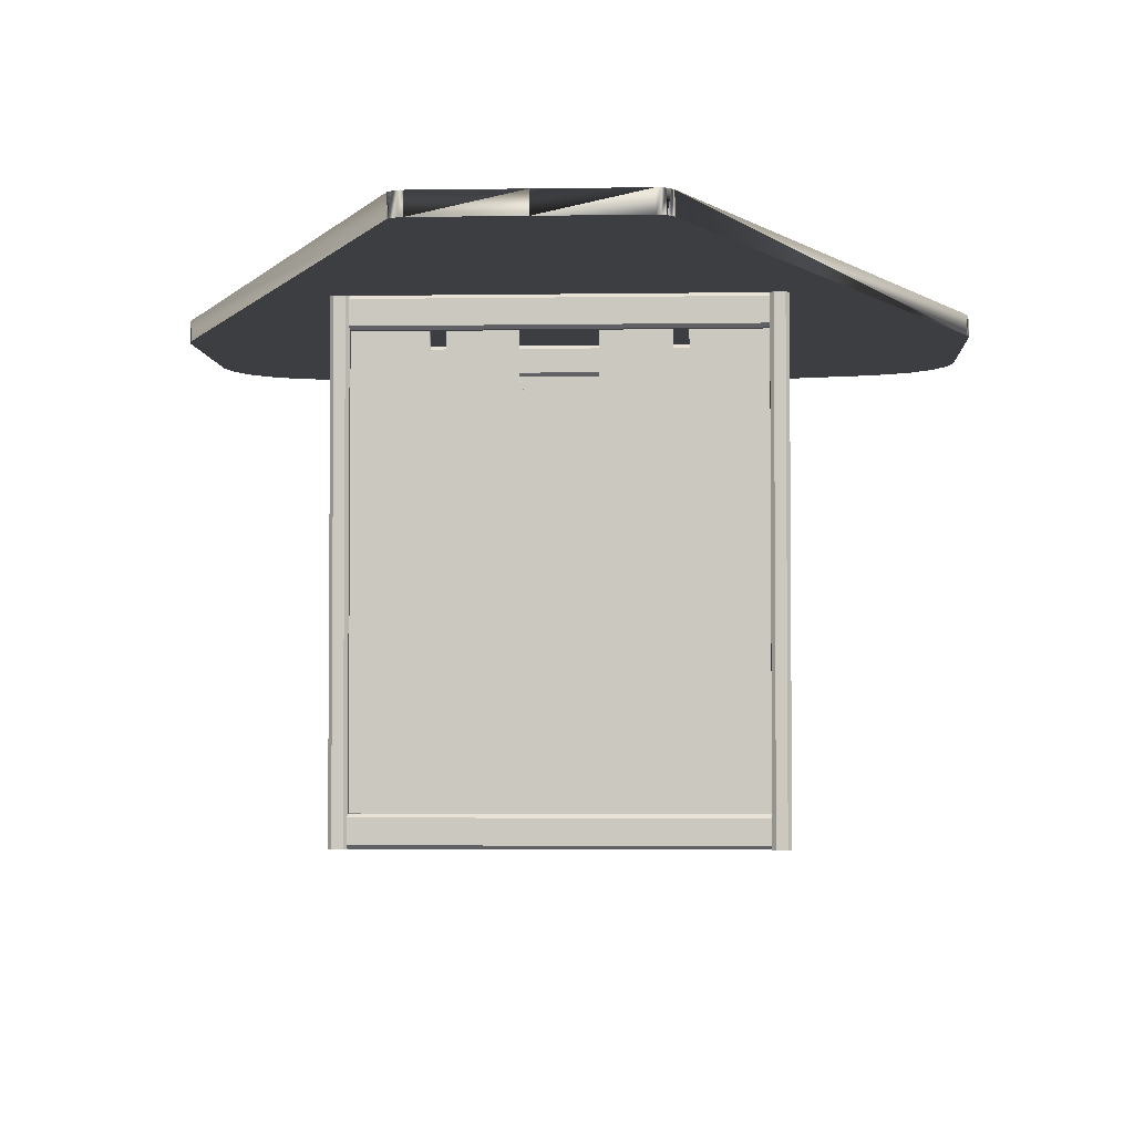
<metadata>
{"format":"obj","ext":"obj","renderer":"f3d","projection":"perspective","resolution":1024,"background":"white","views":[{"elev":-3.4,"azim":-176.8,"up":"+Y"}]}
</metadata>
<code>
o mesh6.002_mesh6-geometry
v -0.1353 -0.1678 0.148
v -0.1353 -0.1703 0.148
v -0.1353 -0.1678 -0.08249
v -0.1353 -0.1703 -0.08249
v 0.1353 -0.1678 0.148
v 0.1353 -0.1703 -0.08249
v 0.1353 -0.1703 0.148
v 0.1353 -0.1678 -0.08249
v 0.1353 -0.1854 -0.08499
v -0.1353 -0.1854 -0.08499
v 0.1353 -0.1829 -0.08249
v -0.1353 -0.1829 -0.08249
v 0.1353 -0.1829 -0.09501
v -0.1353 -0.1653 -0.08249
v 0.1353 -0.1854 -0.09251
v 0.1353 -0.1653 -0.09501
v 0.1353 -0.1653 -0.08249
v -0.1353 -0.1829 -0.09501
v -0.1353 -0.1653 -0.09501
v -0.1353 -0.1628 -0.09251
v 0.1353 -0.1628 -0.09251
v -0.1353 -0.1628 -0.08499
v 0.1353 -0.1728 0.008521
v -0.1353 -0.1728 0.008521
v 0.1353 -0.1703 0.006017
v -0.1353 -0.1703 0.006017
v -0.1353 -0.1803 0.008521
v 0.1353 -0.1829 0.006017
v -0.1353 -0.1703 -0.01152
v 0.1353 -0.1803 0.008521
v 0.1353 -0.1829 -0.01152
v 0.1353 -0.1703 -0.01152
v -0.1353 -0.1829 0.006017
v -0.1353 -0.1829 -0.01152
v 0.1353 -0.1728 -0.01402
v -0.1353 -0.1803 -0.01402
v 0.1353 -0.1803 -0.01402
v -0.1353 -0.1728 -0.01402
v 0.1353 -0.1803 0.05695
v -0.1353 -0.1803 0.05695
v 0.1353 -0.1829 0.05945
v -0.1353 -0.1829 0.05945
v -0.1353 -0.1728 0.05695
v 0.1353 -0.1703 0.05945
v -0.1353 -0.1829 0.07699
v 0.1353 -0.1728 0.05695
v 0.1353 -0.1703 0.07699
v 0.1353 -0.1829 0.07699
v -0.1353 -0.1703 0.05945
v -0.1353 -0.1703 0.07699
v 0.1353 -0.1803 0.07949
v -0.1353 -0.1728 0.07949
v 0.1353 -0.1728 0.07949
v -0.1353 -0.1803 0.07949
v -0.1378 -0.1854 -0.07247
v -0.1378 -0.1854 0.1379
v -0.1353 -0.1829 -0.07247
v -0.1353 -0.1829 0.1379
v -0.1453 -0.1854 0.1379
v -0.1478 -0.1829 -0.07247
v -0.1353 -0.1653 0.1379
v -0.1478 -0.1653 -0.07247
v -0.1353 -0.1653 -0.07247
v -0.1478 -0.1829 0.1379
v -0.1478 -0.1653 0.1379
v -0.1378 -0.1628 -0.07247
v -0.1453 -0.1628 0.1379
v -0.1453 -0.1628 -0.07247
v -0.1353 -0.1628 -0.0875
v 0.1353 -0.1628 -0.0875
v -0.1353 0.1478 -0.0875
v 0.1353 -0.1628 -0.08499
v 0.1353 0.1478 -0.0875
v -0.08363 0.1478 -0.0875
v -0.08363 0.1478 -0.08499
v 0.08363 0.1478 -0.08499
v 0.08363 0.1478 -0.0875
v -0.02581 0.1478 -0.08499
v -0.07331 0.1478 -0.08499
v -0.02581 0.1478 -0.0875
v -0.07331 0.1478 -0.0875
v 0.02581 0.1478 -0.0875
v 0.07331 0.1478 -0.0875
v 0.02581 0.1478 -0.08499
v 0.07331 0.1478 -0.08499
v -0.02235 0.1058 -0.0875
v -0.01291 0.09671 -0.0875
v -0.02235 0.1058 -0.08499
v 0 0.0934 -0.0875
v -0.01291 0.09671 -0.08499
v -0.02581 0.1181 -0.0875
v 0 0.0934 -0.08499
v 0.01291 0.09671 -0.0875
v -0.08294 0.133 -0.0875
v -0.08105 0.1311 -0.0875
v -0.08294 0.133 -0.08499
v -0.07847 0.1305 -0.0875
v -0.08105 0.1311 -0.08499
v -0.02581 0.1181 -0.08499
v 0.01291 0.09671 -0.08499
v -0.08363 0.1354 -0.0875
v -0.07847 0.1305 -0.08499
v 0.02235 0.1058 -0.0875
v 0.02235 0.1058 -0.08499
v -0.08363 0.1354 -0.08499
v -0.07589 0.1311 -0.0875
v 0.08363 0.1354 -0.08499
v 0.02581 0.1181 -0.0875
v -0.07589 0.1311 -0.08499
v 0.07847 0.1305 -0.0875
v 0.08105 0.1311 -0.0875
v 0.07847 0.1305 -0.08499
v 0.08294 0.133 -0.0875
v 0.08105 0.1311 -0.08499
v 0.08363 0.1354 -0.0875
v 0.08294 0.133 -0.08499
v 0.02581 0.1181 -0.08499
v -0.074 0.133 -0.0875
v -0.074 0.133 -0.08499
v 0.07589 0.1311 -0.08499
v -0.07331 0.1354 -0.0875
v -0.07331 0.1354 -0.08499
v 0.07589 0.1311 -0.0875
v 0.074 0.133 -0.08499
v 0.074 0.133 -0.0875
v 0.07331 0.1354 -0.0875
v 0.07331 0.1354 -0.08499
v 0.0588 -0.001934 0.153
v 0.05658 0.004579 0.153
v 0.05793 -0.002435 0.153
v 0.0588 -0.001934 0.1565
v 0.05793 -0.002435 0.1565
v 0.05773 0.000571 0.1565
v 0.05793 -0.003437 0.153
v 0.06882 -0.001934 0.153
v 0.05679 -0.002936 0.1565
v 0.06988 0.000571 0.1565
v 0.05793 -0.003437 0.1565
v 0.05658 -0.01045 0.153
v 0.09666 0.004579 0.153
v 0.06882 -0.001934 0.1565
v 0.05773 0.000571 0.1555
v 0.0603 0.003138 0.1565
v 0.0588 -0.003938 0.1565
v 0.0588 -0.003938 0.153
v 0.05658 -0.01045 0.1555
v 0.06968 -0.002435 0.153
v 0.09666 0.004579 0.1555
v 0.06968 -0.002435 0.1565
v 0.05679 -0.002936 0.1555
v 0.0603 0.003138 0.1555
v 0.06731 0.003138 0.1565
v 0.05773 -0.006442 0.1565
v 0.09666 -0.01045 0.153
v 0.05658 0.004579 0.1555
v 0.06968 -0.003437 0.153
v 0.09666 -0.01045 0.1555
v 0.07082 -0.002936 0.1565
v 0.06731 0.003138 0.1555
v 0.06381 0.004078 0.1565
v 0.06988 -0.006442 0.1565
v 0.06882 -0.003938 0.1565
v 0.06882 -0.003938 0.153
v 0.06381 0.004078 0.1555
v 0.06731 -0.00901 0.1555
v 0.06968 -0.003437 0.1565
v 0.07082 -0.002936 0.1555
v 0.05773 -0.006442 0.1555
v 0.06988 0.000571 0.1555
v 0.0603 -0.00901 0.1565
v 0.06381 -0.009949 0.1555
v 0.06988 -0.006442 0.1555
v 0.0603 -0.00901 0.1555
v 0.06731 -0.00901 0.1565
v 0.06381 -0.009949 0.1565
v 0.1353 0.1478 0.153
v 0.1353 -0.1628 0.153
v -0.1353 0.1478 0.153
v -0.1353 -0.1628 0.153
v 0.1353 0.1478 0.1505
v -0.1353 -0.1628 0.1505
v 0.1353 0.1478 -0.08499
v -0.1353 0.1478 -0.08499
v 0.1353 0.1503 -0.08249
v -0.1353 0.1503 -0.08249
v -0.1353 0.1478 -0.09251
v 0.1353 0.1503 -0.09501
v -0.1353 0.1678 -0.08249
v 0.1353 0.1478 -0.09251
v 0.1353 0.1678 -0.09501
v 0.1353 0.1678 -0.08249
v -0.1353 0.1503 -0.09501
v -0.1353 0.1678 -0.09501
v 0.1353 0.1703 -0.08499
v -0.1353 0.1703 -0.09251
v 0.1353 0.1703 -0.09251
v -0.1353 0.1703 -0.08499
v 0.1453 0.1478 -0.07247
v 0.1453 0.1478 0.1379
v 0.1478 0.1503 -0.07247
v 0.1478 0.1503 0.1379
v 0.1378 0.1478 0.1379
v 0.1353 0.1503 -0.07247
v 0.1478 0.1678 0.1379
v 0.1378 0.1478 -0.07247
v 0.1353 0.1678 -0.07247
v 0.1478 0.1678 -0.07247
v 0.1353 0.1503 0.1379
v 0.1353 0.1678 0.1379
v 0.1453 0.1703 -0.07247
v 0.1378 0.1703 -0.07247
v 0.1353 0.1478 0.158
v -0.1353 0.1478 0.158
v 0.1353 0.1503 0.1605
v -0.1353 0.1503 0.1605
v -0.1353 0.1478 0.1505
v 0.1353 0.1503 0.148
v -0.1353 0.1678 0.1605
v 0.1353 0.1678 0.148
v 0.1353 0.1678 0.1605
v -0.1353 0.1503 0.148
v -0.1353 0.1678 0.148
v -0.1353 0.1703 0.1505
v 0.1353 0.1703 0.1505
v -0.1353 0.1703 0.158
v 0.1453 0.1703 -0.09501
v 0.1453 -0.1854 -0.09501
v 0.1478 0.1703 -0.09251
v 0.1478 -0.1854 -0.09251
v 0.1378 -0.1854 -0.09501
v 0.1478 -0.1854 -0.07497
v 0.1378 0.1703 -0.09501
v 0.1353 0.1703 -0.07497
v 0.1478 0.1703 -0.07497
v 0.1353 -0.1854 -0.07497
v 0.1378 -0.1854 -0.07247
v 0.1453 -0.1854 -0.07247
v -0.1378 0.1703 -0.09501
v -0.1378 -0.1854 -0.09501
v -0.1353 -0.1854 -0.09251
v -0.1453 -0.1854 -0.09501
v -0.1478 0.1703 -0.09251
v -0.1353 -0.1854 -0.07497
v -0.1453 0.1703 -0.09501
v -0.1478 0.1703 -0.07497
v -0.1353 0.1703 -0.07497
v -0.1478 -0.1854 -0.09251
v -0.1478 -0.1854 -0.07497
v -0.1453 -0.1854 -0.07247
v 0.1453 0.1703 0.1379
v 0.1478 0.1703 0.1404
v 0.1478 -0.1854 0.1404
v 0.1353 0.1703 0.1404
v 0.1478 -0.1854 0.158
v 0.1378 0.1703 0.1379
v 0.1353 0.1703 0.158
v 0.1478 0.1703 0.158
v 0.1353 -0.1854 0.1404
v 0.1453 0.1703 0.1605
v 0.1378 -0.1854 0.1605
v 0.1378 0.1703 0.1605
v 0.1453 -0.1854 0.1605
v -0.1378 0.1703 0.1379
v -0.1353 0.1703 0.1404
v -0.1353 -0.1854 0.1404
v -0.1478 0.1703 0.1404
v -0.1353 -0.1854 0.158
v -0.1453 0.1703 0.1379
v -0.1478 0.1703 0.158
v -0.1478 -0.1854 0.1404
v -0.1478 -0.1854 0.158
v -0.1378 0.1703 0.1605
v -0.1453 -0.1854 0.1605
v -0.1453 0.1703 0.1605
v -0.1378 -0.1854 0.1605
v -0.1378 0.1478 0.1379
v -0.1378 -0.1628 0.1379
v -0.1403 0.1478 -0.07247
v -0.1403 0.1478 0.1379
v -0.1403 -0.1628 -0.07247
v -0.1403 -0.1628 0.1379
v 0.1403 0.1478 -0.07247
v 0.1403 -0.1628 -0.07247
v 0.1403 0.1478 0.1379
v 0.1403 -0.1628 0.1379
v 0.1378 -0.1628 -0.07247
v -0.1378 0.1478 -0.07247
v -0.1353 0.1503 -0.07247
v -0.1353 0.1503 0.1379
v -0.1453 0.1478 0.1379
v -0.1478 0.1503 -0.07247
v -0.1353 0.1678 0.1379
v -0.1453 0.1478 -0.07247
v -0.1478 0.1678 -0.07247
v -0.1353 0.1678 -0.07247
v -0.1478 0.1503 0.1379
v -0.1478 0.1678 0.1379
v -0.1378 0.1703 -0.07247
v -0.1453 0.1703 -0.07247
v 0.1453 -0.1854 0.1379
v 0.1478 -0.1829 -0.07247
v 0.1478 -0.1829 0.1379
v 0.1378 -0.1854 0.1379
v 0.1353 -0.1829 -0.07247
v 0.1478 -0.1653 0.1379
v 0.1353 -0.1653 -0.07247
v 0.1478 -0.1653 -0.07247
v 0.1353 -0.1829 0.1379
v 0.1353 -0.1653 0.1379
v 0.1453 -0.1628 -0.07247
v 0.1378 -0.1628 0.1379
v 0.1453 -0.1628 0.1379
v 0.1353 -0.1854 0.158
v 0.1353 -0.1829 0.1605
v -0.1353 -0.1829 0.1605
v -0.1353 -0.1854 0.1505
v 0.1353 -0.1829 0.148
v -0.1353 -0.1653 0.1605
v 0.1353 -0.1854 0.1505
v 0.1353 -0.1653 0.148
v 0.1353 -0.1653 0.1605
v -0.1353 -0.1829 0.148
v -0.1353 -0.1653 0.148
v 0.1353 -0.1628 0.158
v 0.1353 -0.1628 0.1505
v -0.1353 -0.1628 0.158
v -0.07789 0.1854 -0.3663
v -0.07956 0.1703 -0.3636
v -0.07956 0.1854 -0.3636
v -0.07789 0.1703 -0.3663
v -0.277 0.1703 0.1131
v -0.07533 0.1703 -0.3685
v -0.07533 0.1854 -0.3685
v -0.2781 0.1703 0.1163
v -0.1427 0.1703 0.3565
v -0.07169 0.1854 0.367
v -0.1427 0.1854 0.3565
v -0.07226 0.1703 -0.37
v -0.07169 0.1703 0.367
v -0.2781 0.1854 0.1163
v -0.2661 0.1703 0.3051
v -0.2763 0.1854 0.2852
v -0.2763 0.1703 0.2852
v -0.2123 0.1703 0.339
v -0.2123 0.1854 0.339
v -0.07226 0.1854 -0.37
v 0 0.1854 0.3705
v -0.2791 0.1703 0.1202
v -0.2661 0.1854 0.3051
v -0.2508 0.1703 0.3215
v -0.2799 0.1854 0.2648
v -0.2327 0.1703 0.3317
v -0.2327 0.1854 0.3317
v -0.06917 0.1703 -0.3705
v -0.06917 0.1854 -0.3705
v 0 0.1703 0.3705
v -0.2791 0.1854 0.1202
v -0.2508 0.1854 0.3215
v -0.2797 0.1703 0.1242
v -0.2799 0.1703 0.2648
v 0 0.1703 -0.3705
v 0.07169 0.1854 0.367
v -0.2797 0.1854 0.1242
v 0 0.1854 -0.3705
v 0.07169 0.1703 0.367
v -0.2799 0.1703 0.1276
v 0.06917 0.1703 -0.3705
v 0.06917 0.1854 -0.3705
v 0.1427 0.1854 0.3565
v 0.07226 0.1703 -0.37
v 0.1427 0.1703 0.3565
v 0.07226 0.1854 -0.37
v 0.2123 0.1854 0.339
v 0.07533 0.1703 -0.3685
v 0.2123 0.1703 0.339
v 0.07533 0.1854 -0.3685
v 0.2327 0.1854 0.3317
v 0.07789 0.1703 -0.3663
v 0.07789 0.1854 -0.3663
v 0.2327 0.1703 0.3317
v 0.277 0.1854 0.1131
v 0.07956 0.1703 -0.3636
v 0.07956 0.1854 -0.3636
v 0.277 0.1703 0.1131
v 0.2508 0.1854 0.3215
v 0.2781 0.1854 0.1163
v 0.2508 0.1703 0.3215
v 0.2661 0.1703 0.3051
v 0.2661 0.1854 0.3051
v 0.2781 0.1703 0.1163
v 0.2763 0.1703 0.2852
v 0.2763 0.1854 0.2852
v 0.2791 0.1854 0.1202
v 0.2799 0.1703 0.2648
v 0.2799 0.1854 0.2648
v 0.2791 0.1703 0.1202
v 0.2799 0.1703 0.1276
v 0.2797 0.1854 0.1242
v 0.2799 0.1854 0.1276
v 0.2797 0.1703 0.1242
f 133 142 151
f 253 313 258
f 4 2 6
f 8 3 6
f 59 56 263
f 303 300 250
f 201 208 209
f 12 11 10
f 242 248 247
f 381 386 393
f 12 14 11
f 10 240 12
f 39 41 44
f 304 309 308
f 13 18 15
f 212 217 180
f 17 16 11
f 238 195 242
f 347 336 364
f 19 16 20
f 72 21 17
f 147 156 154
f 261 262 260
f 312 305 309
f 240 9 15
f 26 25 24
f 241 238 244
f 68 66 277
f 26 29 25
f 24 27 26
f 326 318 323
f 205 282 284
f 28 33 30
f 211 237 236
f 32 31 25
f 323 181 326
f 34 31 36
f 35 37 32
f 299 298 263
f 59 56 55
f 316 267 313
f 395 389 377
f 42 41 40
f 387 375 380
f 42 45 41
f 40 43 42
f 317 320 323
f 27 24 23
f 44 47 50
f 44 49 46
f 291 297 296
f 48 47 41
f 42 49 50
f 50 47 52
f 51 53 48
f 236 237 301
f 248 249 55
f 160 143 151
f 303 300 237
f 58 57 56
f 261 259 262
f 58 61 57
f 56 59 58
f 45 42 50
f 286 312 311
f 60 64 249
f 63 62 57
f 54 45 50
f 65 62 67
f 66 68 63
f 303 237 236
f 286 310 312
f 29 26 34
f 69 71 22
f 231 229 235
f 182 76 73
f 217 222 221
f 178 176 177
f 348 343 331
f 19 20 22
f 290 276 287
f 3 2 4
f 370 367 356
f 6 5 8
f 266 269 271
f 39 44 46
f 224 256 225
f 276 66 277
f 202 199 198
f 146 139 129
f 13 19 18
f 336 346 364
f 237 231 235
f 53 54 52
f 129 148 155
f 154 140 147
f 43 39 46
f 325 324 326
f 68 277 67
f 377 389 385
f 187 193 192
f 195 197 188
f 362 368 372
f 152 133 143
f 30 25 28
f 318 315 323
f 255 251 253
f 162 161 153
f 278 287 276
f 180 178 216
f 235 236 237
f 60 62 65
f 287 288 291
f 313 317 319
f 21 72 22
f 162 153 144
f 292 289 297
f 61 58 65
f 266 271 270
f 133 151 143
f 276 287 66
f 381 369 383
f 211 210 250
f 212 214 217
f 377 381 393
f 156 163 154
f 203 206 209
f 275 267 271
f 60 65 64
f 263 292 297
f 157 154 146
f 154 157 140
f 148 157 165
f 170 161 174
f 287 291 293
f 138 136 132
f 161 158 172
f 171 146 173
f 167 148 172
f 289 296 297
f 173 170 171
f 44 50 49
f 284 283 285
f 277 61 65
f 146 129 155
f 250 204 209
f 73 72 182
f 5 1 3
f 304 306 309
f 140 135 147
f 236 301 304
f 299 298 55
f 331 334 348
f 290 287 293
f 37 38 36
f 317 323 322
f 325 326 181
f 142 150 155
f 265 270 271
f 262 254 313
f 393 395 377
f 37 35 38
f 325 177 180
f 181 216 179
f 181 179 325
f 59 263 268
f 185 184 183
f 193 195 188
f 185 188 184
f 183 186 185
f 187 192 189
f 191 190 184
f 5 3 8
f 193 190 195
f 194 196 191
f 394 396 384
f 384 388 394
f 201 200 199
f 201 204 200
f 199 202 201
f 14 12 19
f 129 140 148
f 211 250 255
f 203 208 205
f 205 284 202
f 207 206 200
f 209 206 255
f 210 211 207
f 229 15 235
f 217 219 222
f 22 14 19
f 284 282 283
f 215 214 213
f 28 34 33
f 215 218 214
f 213 216 215
f 368 347 364
f 303 250 255
f 217 221 180
f 224 225 223
f 220 219 214
f 196 194 197
f 222 219 223
f 256 224 220
f 138 144 136
f 27 23 30
f 229 228 227
f 229 231 228
f 227 230 229
f 15 9 11
f 186 183 182
f 209 255 250
f 196 15 232
f 234 233 228
f 235 233 236
f 210 211 234
f 278 276 279
f 232 228 196
f 240 195 239
f 230 226 232
f 222 223 225
f 240 243 195
f 239 241 240
f 349 342 353
f 242 247 244
f 246 245 195
f 240 247 248
f 248 245 249
f 298 299 246
f 396 390 384
f 216 212 180
f 252 251 300
f 203 209 208
f 263 266 268
f 252 254 251
f 300 303 252
f 80 78 79
f 313 314 317
f 253 258 255
f 358 349 353
f 257 256 251
f 252 258 313
f 189 182 184
f 313 256 260
f 259 261 257
f 30 23 25
f 255 250 251
f 215 221 222
f 55 57 60
f 21 22 20
f 305 302 309
f 265 264 56
f 299 55 249
f 265 267 264
f 56 59 265
f 271 273 275
f 266 270 268
f 274 275 273
f 225 269 264
f 387 384 375
f 142 133 136
f 271 269 273
f 272 274 225
f 148 159 164
f 139 134 129
f 58 64 65
f 196 235 15
f 280 66 278
f 205 198 200
f 281 279 277
f 281 277 280
f 302 308 309
f 170 174 175
f 286 283 205
f 137 158 149
f 311 202 285
f 311 285 286
f 238 242 244
f 342 340 353
f 289 288 276
f 241 239 238
f 289 292 288
f 276 290 289
f 297 268 263
f 291 296 293
f 295 294 288
f 211 210 237
f 196 233 235
f 297 294 268
f 298 299 295
f 65 67 277
f 291 294 297
f 142 136 150
f 369 376 383
f 302 301 300
f 59 55 249
f 55 60 249
f 302 305 301
f 300 303 302
f 309 311 312
f 304 308 236
f 160 151 164
f 307 306 301
f 240 10 9
f 309 306 311
f 310 286 307
f 299 263 268
f 50 52 54
f 180 176 178
f 315 314 267
f 315 318 314
f 267 316 315
f 148 169 159
f 254 252 313
f 152 137 133
f 317 322 319
f 316 313 319
f 321 320 314
f 274 272 275
f 139 145 134
f 323 320 181
f 324 325 321
f 142 155 151
f 267 265 271
f 205 200 203
f 43 40 39
f 204 201 209
f 73 70 72
f 55 243 248
f 370 356 365
f 313 260 262
f 15 11 13
f 395 392 389
f 327 336 329
f 332 330 339
f 339 328 335
f 178 177 179
f 337 345 329
f 340 329 353
f 243 240 248
f 137 149 141
f 354 338 339
f 352 328 350
f 187 190 193
f 343 359 360
f 216 213 212
f 361 354 356
f 6 7 5
f 188 185 192
f 28 31 34
f 378 374 371
f 80 79 81
f 230 227 226
f 196 197 195
f 189 184 187
f 218 215 222
f 388 391 394
f 53 51 54
f 399 395 398
f 186 182 189
f 34 36 38
f 346 355 364
f 38 29 34
f 202 198 205
f 12 18 19
f 225 218 222
f 253 256 313
f 192 193 188
f 13 16 19
f 362 372 369
f 315 322 323
f 263 264 266
f 3 1 2
f 376 379 383
f 26 33 34
f 242 245 248
f 232 226 228
f 343 328 331
f 110 120 123
f 110 112 120
f 368 370 372
f 86 88 91
f 89 93 92
f 93 103 100
f 105 75 101
f 105 101 96
f 97 106 102
f 116 114 113
f 114 112 111
f 108 82 117
f 120 124 123
f 126 125 127
f 353 352 350
f 96 95 98
f 372 370 374
f 144 138 134
f 356 362 365
f 333 338 346
f 91 78 80
f 327 329 328
f 162 145 163
f 130 134 132
f 141 135 131
f 149 147 141
f 149 166 147
f 162 163 166
f 115 107 116
f 98 97 102
f 354 346 338
f 91 99 78
f 81 79 122
f 96 94 95
f 98 95 97
f 351 360 366
f 77 107 115
f 354 355 346
f 115 116 113
f 381 383 382
f 382 384 381
f 340 334 331
f 162 144 145
f 144 134 145
f 368 367 370
f 327 328 330
f 356 347 362
f 351 366 363
f 330 332 327
f 384 386 381
f 81 122 121
f 77 76 107
f 343 342 341
f 345 337 344
f 336 347 339
f 353 345 352
f 357 348 340
f 360 351 343
f 354 361 355
f 340 331 329
f 361 367 364
f 353 350 358
f 369 373 371
f 374 378 376
f 382 383 378
f 387 380 385
f 387 385 388
f 391 392 394
f 396 393 390
f 394 395 397
f 398 400 399
f 333 332 338
f 372 374 376
f 55 243 246
f 3 6 4
f 2 6 7
f 11 10 9
f 11 13 16
f 14 11 17
f 240 12 18
f 18 15 240
f 17 16 21
f 16 20 21
f 263 292 295
f 25 24 23
f 25 28 31
f 29 25 32
f 27 26 33
f 33 30 27
f 32 31 37
f 31 36 37
f 281 278 280
f 41 40 39
f 41 44 47
f 45 41 48
f 43 42 49
f 49 46 43
f 48 47 53
f 47 52 53
f 54 48 51
f 277 61 63
f 57 56 55
f 57 60 62
f 61 57 63
f 59 58 64
f 64 249 59
f 63 62 68
f 62 67 68
f 85 82 84
f 250 204 207
f 71 22 183
f 182 22 72
f 75 71 183
f 72 69 70
f 85 83 82
f 76 73 77
f 182 116 114
f 117 120 84
f 38 29 32
f 84 124 127
f 54 45 48
f 22 17 72
f 182 107 116
f 326 318 321
f 312 305 307
f 98 96 183
f 75 74 71
f 326 321 324
f 38 32 35
f 72 22 69
f 275 267 225
f 312 307 310
f 262 254 257
f 7 1 2
f 197 188 191
f 277 63 66
f 96 105 183
f 225 218 220
f 177 180 176
f 216 179 178
f 179 325 177
f 184 183 182
f 184 187 190
f 188 184 191
f 186 185 192
f 192 189 186
f 191 190 196
f 190 195 196
f 183 22 98
f 225 220 256
f 200 199 198
f 200 203 206
f 204 200 207
f 202 201 208
f 208 205 202
f 207 206 211
f 206 255 211
f 197 191 194
f 214 213 212
f 214 217 219
f 218 214 220
f 216 215 221
f 221 180 216
f 250 207 210
f 220 219 224
f 7 5 1
f 219 223 224
f 181 180 325
f 228 227 226
f 228 196 233
f 231 228 234
f 230 229 15
f 15 232 230
f 275 225 272
f 234 233 211
f 233 236 211
f 195 239 238
f 195 242 245
f 243 195 246
f 241 240 247
f 247 244 241
f 237 234 210
f 246 245 299
f 245 249 299
f 251 300 250
f 251 253 256
f 254 251 257
f 303 252 258
f 258 255 303
f 257 256 261
f 256 260 261
f 264 56 263
f 264 266 269
f 267 264 225
f 59 265 270
f 270 268 59
f 225 269 274
f 269 273 274
f 66 278 287
f 279 277 276
f 277 280 66
f 262 257 259
f 311 205 286
f 283 205 282
f 202 285 284
f 285 286 283
f 288 276 287
f 288 291 294
f 292 288 295
f 290 289 296
f 296 293 290
f 295 294 299
f 294 268 299
f 281 279 278
f 311 202 205
f 301 300 237
f 301 304 306
f 305 301 307
f 303 302 308
f 308 236 303
f 307 306 286
f 306 311 286
f 314 267 313
f 314 317 320
f 318 314 321
f 316 315 322
f 322 319 316
f 321 320 325
f 320 181 325
f 55 246 298
f 102 98 22
f 22 92 90
f 90 88 102
f 90 102 22
f 22 14 17
f 181 216 180
f 100 182 114
f 237 231 234
f 104 100 114
f 263 295 298
f 182 76 107
f 122 121 118
f 90 86 88
f 122 118 119
f 92 89 87
f 117 103 104
f 88 91 99
f 93 92 100
f 75 101 74
f 101 96 94
f 103 100 104
f 106 102 109
f 112 111 110
f 114 113 111
f 82 117 84
f 124 123 125
f 125 127 124
f 127 126 83
f 92 87 90
f 119 106 109
f 90 87 86
f 117 108 103
f 119 118 106
f 127 83 85
f 121 118 80
f 115 113 73
f 108 123 125
f 69 70 71
f 86 71 87
f 111 113 73
f 86 71 95
f 94 71 95
f 74 71 101
f 94 71 101
f 110 103 111
f 80 106 118
f 110 103 108
f 125 82 126
f 83 82 126
f 121 80 81
f 86 91 106
f 108 110 123
f 125 82 108
f 97 86 106
f 93 103 111
f 87 89 70
f 93 89 70
f 115 73 77
f 91 80 106
f 97 95 86
f 93 70 73
f 87 70 71
f 73 93 111
f 100 22 92
f 75 105 183
f 112 104 120
f 119 122 99
f 124 120 84
f 85 127 84
f 88 109 99
f 112 114 104
f 79 78 122
f 100 182 22
f 78 99 122
f 109 119 99
f 88 102 109
f 104 117 120
f 161 158 166
f 158 149 166
f 170 153 168
f 174 171 165
f 131 141 133
f 169 158 167
f 153 144 136
f 143 152 160
f 170 161 153
f 158 172 167
f 170 171 175
f 174 165 172
f 168 153 136
f 174 175 171
f 160 152 159
f 141 137 133
f 169 159 152
f 133 136 132
f 168 136 150
f 170 168 173
f 169 137 158
f 174 172 161
f 169 152 137
f 160 159 164
f 133 132 131
f 166 162 161
f 135 131 128
f 134 132 138
f 147 141 135
f 166 147 156
f 163 166 156
f 131 130 128
f 131 132 130
f 155 151 164
f 130 134 129
f 157 165 171
f 128 130 129
f 168 150 146
f 154 146 139
f 157 140 148
f 165 148 172
f 167 148 169
f 140 135 129
f 150 155 146
f 155 164 148
f 163 154 139
f 163 139 145
f 157 171 146
f 146 173 168
f 135 128 129
f 339 337 335
f 363 357 348
f 371 369 362
f 399 397 400
f 358 349 341
f 380 373 375
f 400 396 393
f 371 362 365
f 380 377 373
f 392 389 388
f 331 329 328
f 332 327 333
f 337 344 335
f 348 340 334
f 342 341 349
f 351 343 342
f 345 352 344
f 347 339 356
f 361 355 364
f 366 363 359
f 367 364 368
f 373 371 375
f 378 376 379
f 383 378 379
f 380 385 377
f 385 388 389
f 384 386 390
f 393 390 386
f 392 394 395
f 363 348 359
f 358 341 350
f 392 388 391
f 339 336 337
f 399 395 397
f 400 393 398
f 373 377 381
f 378 382 371
f 382 384 371
f 328 344 352
f 384 375 371
f 346 327 336
f 340 357 363
f 374 365 370
f 350 341 343
f 397 394 396
f 346 333 327
f 397 396 400
f 350 343 328
f 373 381 369
f 374 371 365
f 363 351 340
f 339 328 330
f 329 337 336
f 339 332 338
f 329 353 345
f 343 359 348
f 339 354 356
f 359 360 366
f 356 361 367
f 368 347 362
f 372 369 376
f 351 342 340
f 387 384 388
f 393 395 398
f 328 335 344

</code>
